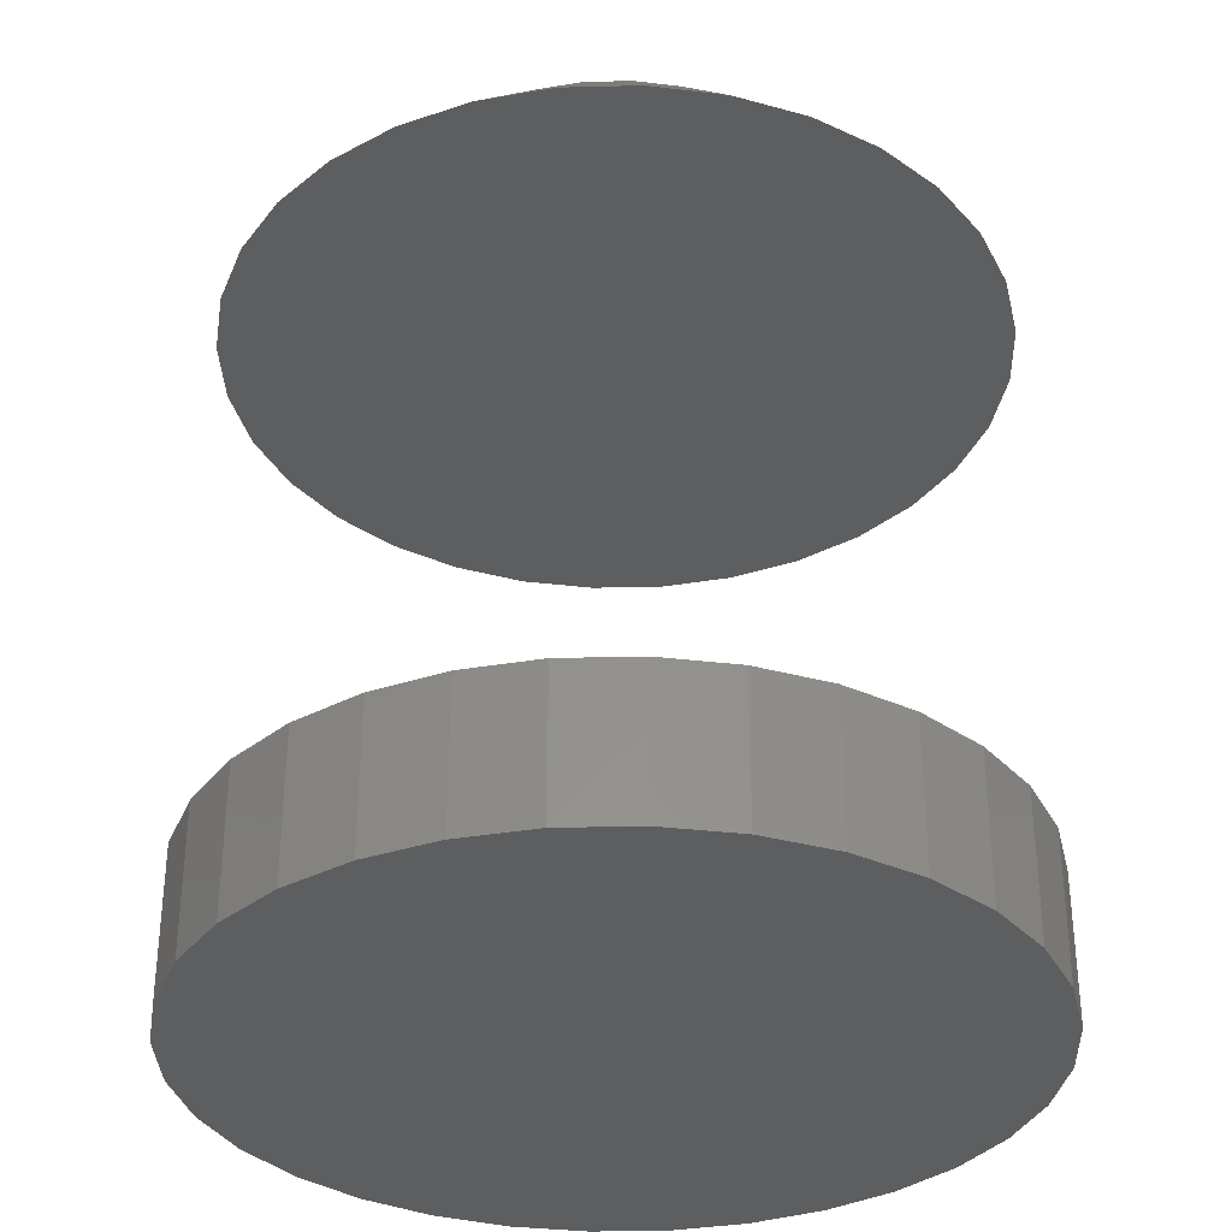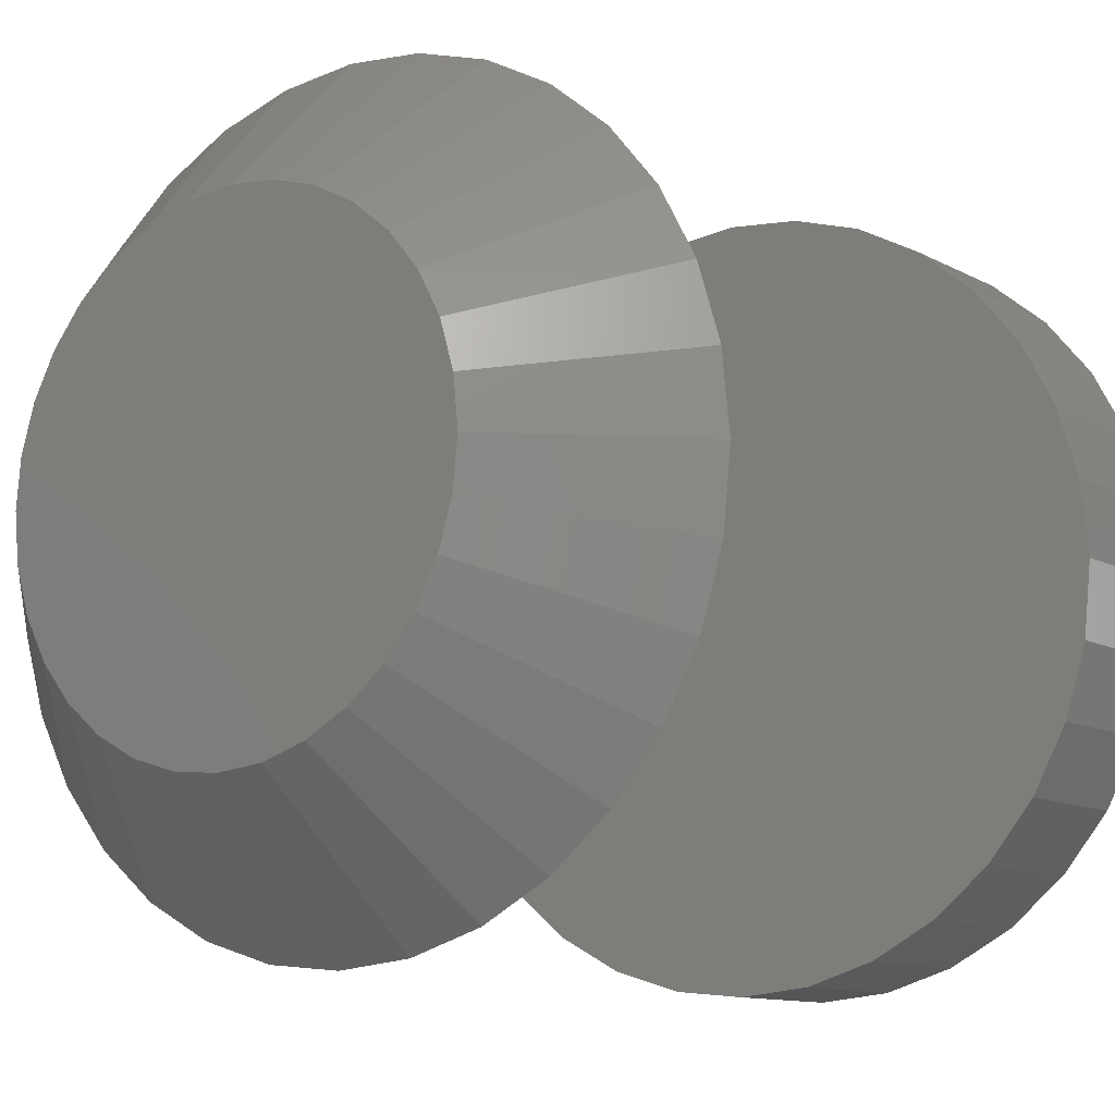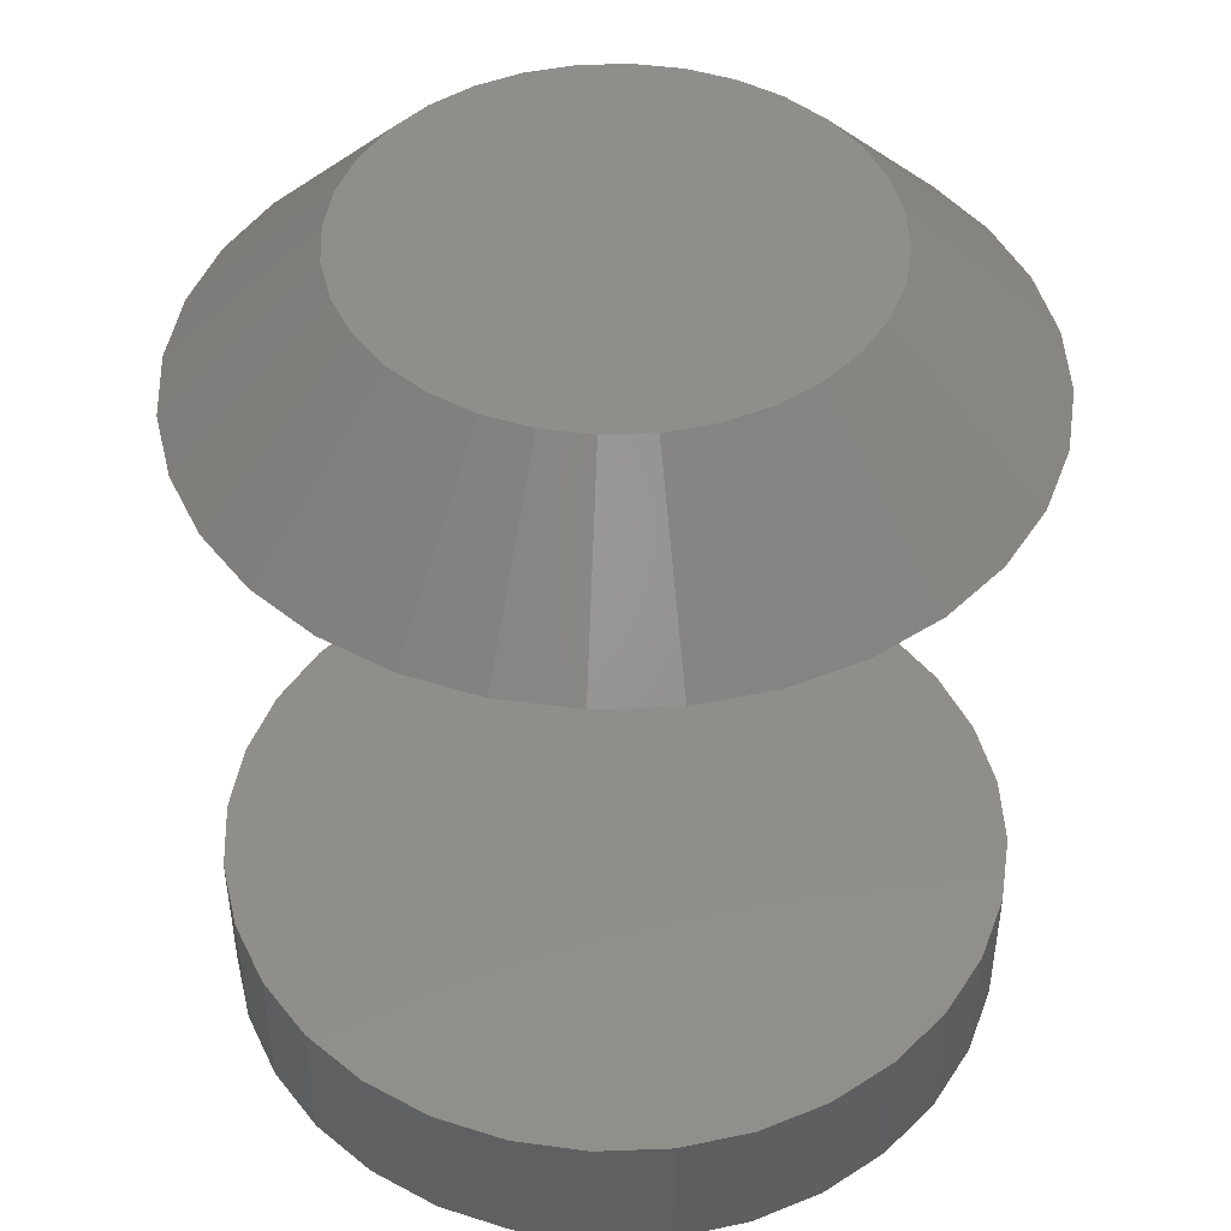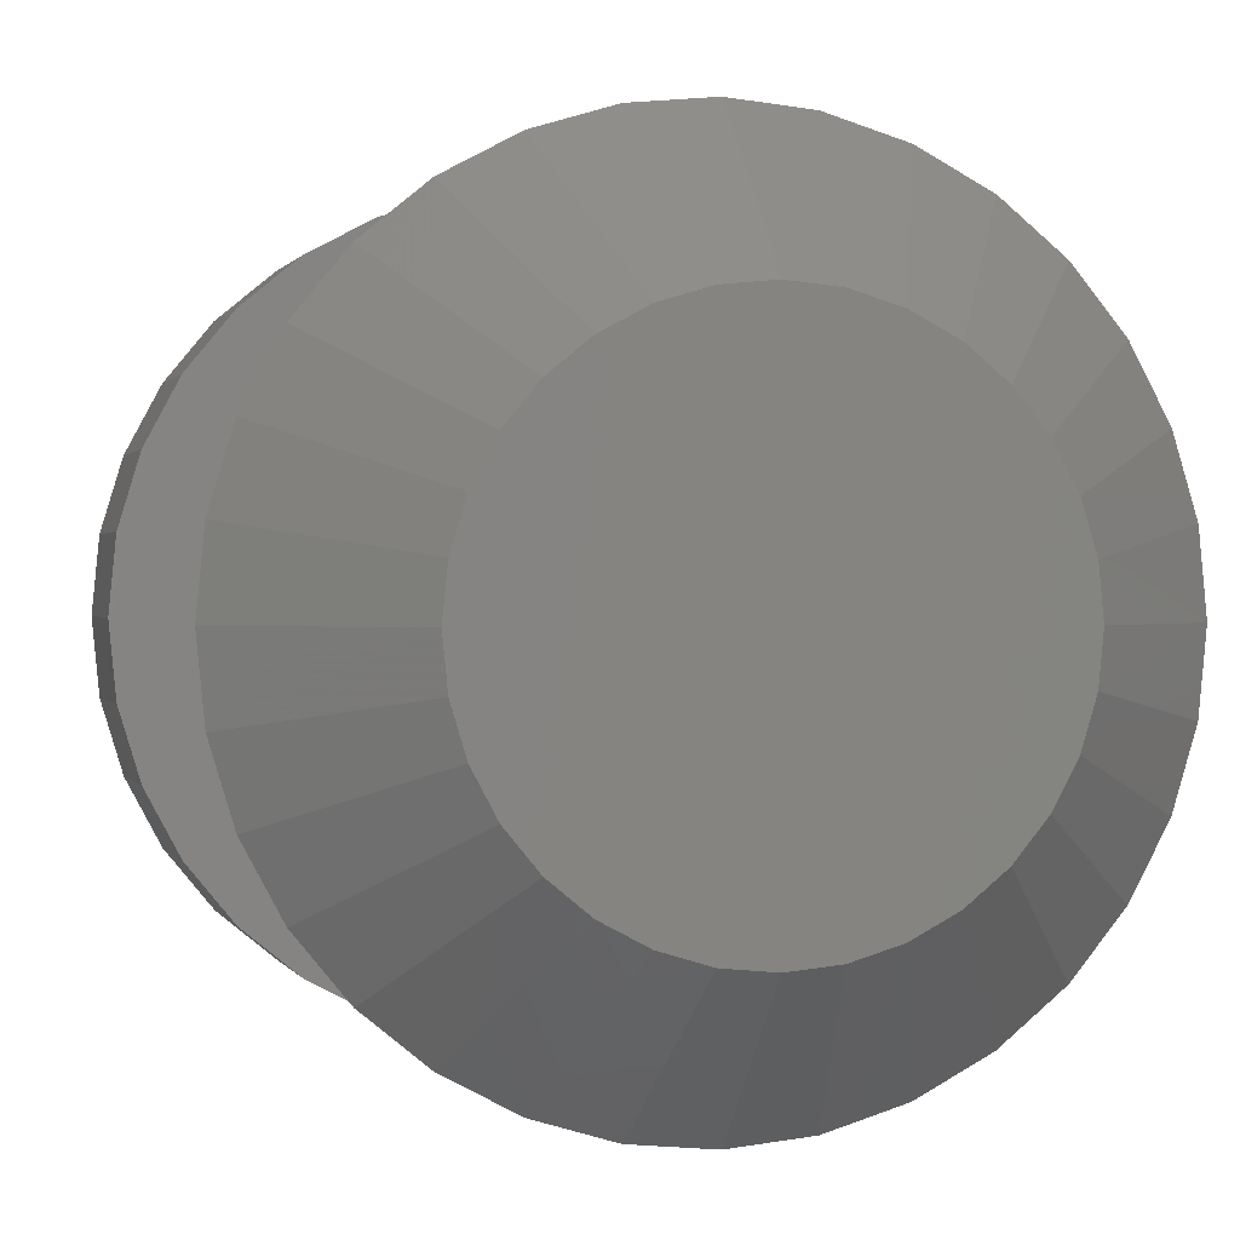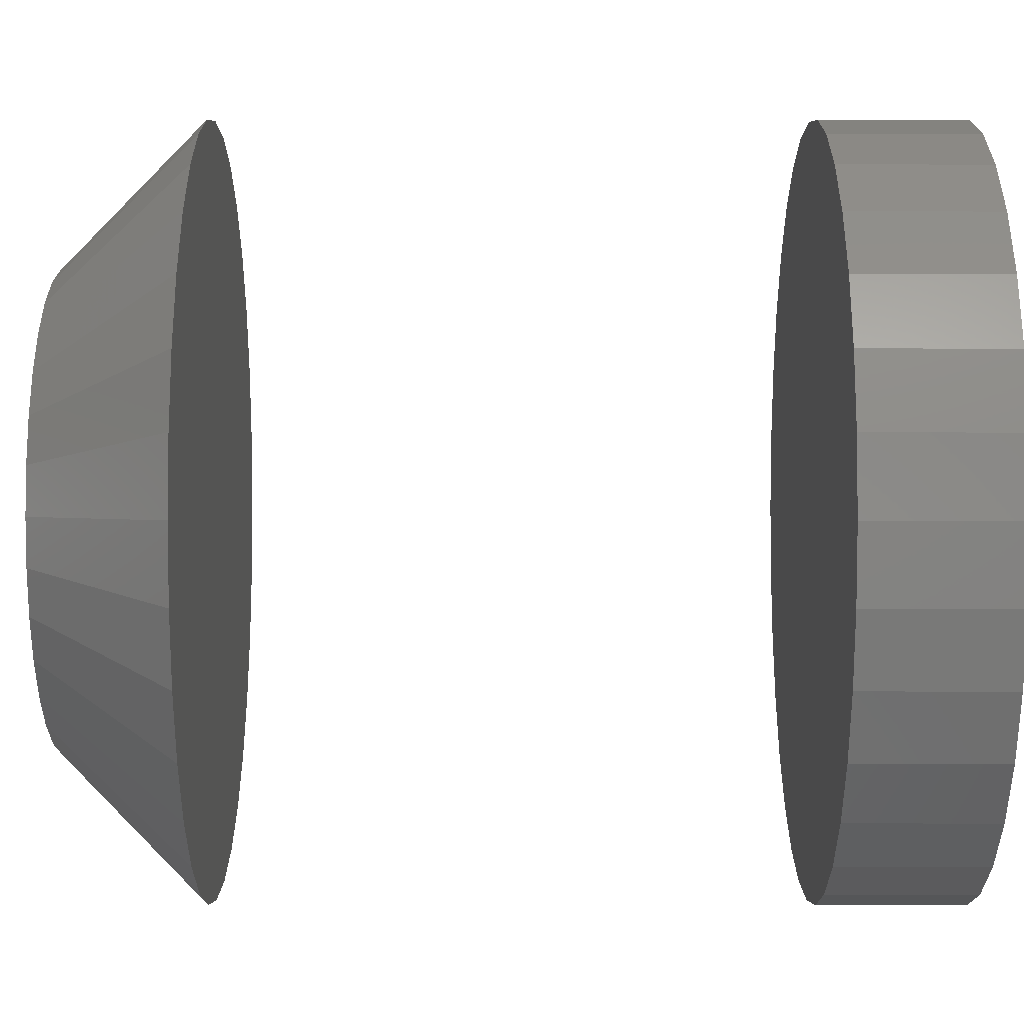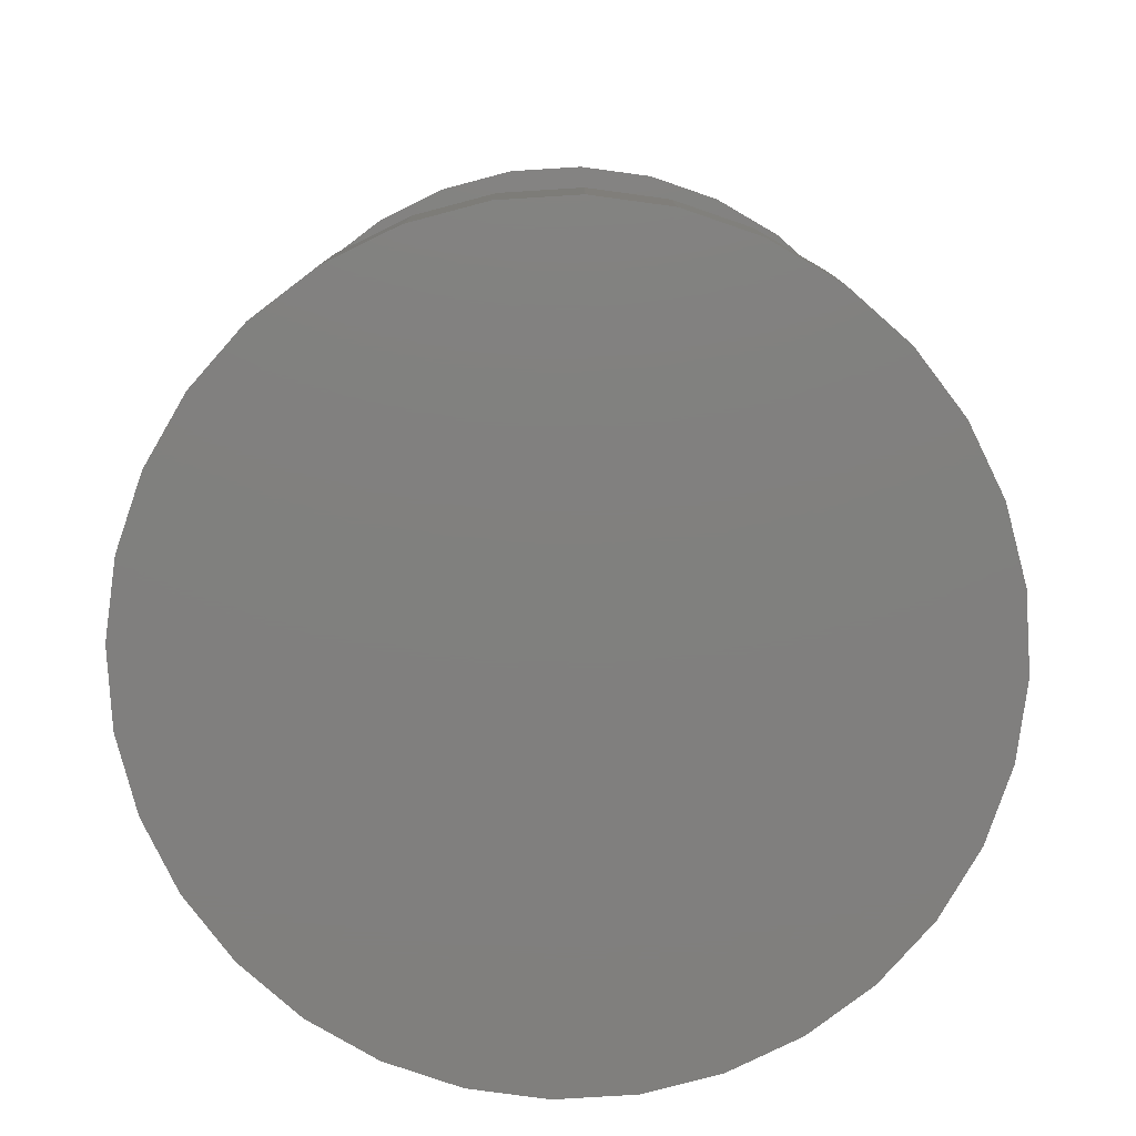
<metadata>
{"format":"stl","ext":"stl","renderer":"f3d","projection":"perspective","resolution":1024,"background":"white","views":[{"elev":-33.7,"azim":-3.7,"up":"+Z"},{"elev":-11.0,"azim":37.1,"up":"+Y"},{"elev":45.7,"azim":172.0,"up":"+Z"},{"elev":0.6,"azim":-14.7,"up":"+Y"},{"elev":-21.4,"azim":89.9,"up":"+Y"},{"elev":-79.9,"azim":-114.6,"up":"+Z"}]}
</metadata>
<code>
# stl→obj: 128 verts, 248 faces
v -0.2178 0.5369 0
v -0.2339 0.5353 0
v -0.2159 0.5353 0
v -0.2355 0.5334 0
v -0.2143 0.5334 0
v -0.2367 0.5312 0
v -0.2131 0.5312 0
v -0.2131 0.5214 0
v -0.2355 0.5192 0
v -0.2143 0.5192 0
v -0.2339 0.5173 0
v -0.2159 0.5173 0
v -0.232 0.5157 0
v -0.232 0.5369 0
v -0.22 0.5381 0
v -0.2224 0.5388 0
v -0.2249 0.5391 0
v -0.2274 0.5388 0
v -0.2298 0.5381 0
v -0.2178 0.5157 0
v -0.2298 0.5145 0
v -0.2274 0.5138 0
v -0.2249 0.5136 0
v -0.2224 0.5138 0
v -0.22 0.5145 0
v -0.2124 0.5288 0
v -0.2374 0.5288 0
v -0.2122 0.5263 0
v -0.2377 0.5263 0
v -0.2124 0.5238 0
v -0.2374 0.5238 0
v -0.2367 0.5214 0
v -0.2328 0.5453 -0.007812
v -0.2289 0.5465 -0.007812
v -0.2249 0.5469 -0.007812
v -0.2209 0.5465 -0.007812
v -0.2171 0.5453 -0.007812
v -0.2363 0.5434 -0.007812
v -0.2135 0.5434 -0.007812
v -0.2395 0.5409 -0.007812
v -0.2104 0.5409 -0.007812
v -0.242 0.5377 -0.007812
v -0.2078 0.5377 -0.007812
v -0.2439 0.5342 -0.007812
v -0.2059 0.5342 -0.007812
v -0.2451 0.5303 -0.007812
v -0.2048 0.5303 -0.007812
v -0.2059 0.5184 -0.007812
v -0.2439 0.5184 -0.007812
v -0.2048 0.5223 -0.007812
v -0.242 0.5149 -0.007812
v -0.2078 0.5149 -0.007812
v -0.2395 0.5118 -0.007812
v -0.2104 0.5118 -0.007812
v -0.2363 0.5092 -0.007812
v -0.2135 0.5092 -0.007812
v -0.2328 0.5073 -0.007812
v -0.2171 0.5073 -0.007812
v -0.2289 0.5062 -0.007812
v -0.2249 0.5058 -0.007812
v -0.2209 0.5062 -0.007812
v -0.2451 0.5223 -0.007812
v -0.2455 0.5263 -0.007812
v -0.2044 0.5263 -0.007812
v -0.2455 0.5263 -0.04688
v -0.2455 0.5263 -0.03906
v -0.2451 0.5303 -0.04688
v -0.2451 0.5303 -0.03906
v -0.2439 0.5342 -0.04688
v -0.2439 0.5342 -0.03906
v -0.242 0.5377 -0.04688
v -0.242 0.5377 -0.03906
v -0.2395 0.5409 -0.04688
v -0.2395 0.5409 -0.03906
v -0.2363 0.5434 -0.04688
v -0.2363 0.5434 -0.03906
v -0.2328 0.5453 -0.04688
v -0.2328 0.5453 -0.03906
v -0.2289 0.5465 -0.04688
v -0.2289 0.5465 -0.03906
v -0.2249 0.5469 -0.04688
v -0.2249 0.5469 -0.03906
v -0.2209 0.5465 -0.04688
v -0.2209 0.5465 -0.03906
v -0.2171 0.5453 -0.04688
v -0.2171 0.5453 -0.03906
v -0.2135 0.5434 -0.04688
v -0.2135 0.5434 -0.03906
v -0.2104 0.5409 -0.04688
v -0.2104 0.5409 -0.03906
v -0.2078 0.5377 -0.04688
v -0.2078 0.5377 -0.03906
v -0.2059 0.5342 -0.04688
v -0.2059 0.5342 -0.03906
v -0.2048 0.5303 -0.04688
v -0.2048 0.5303 -0.03906
v -0.2044 0.5263 -0.04688
v -0.2044 0.5263 -0.03906
v -0.2048 0.5223 -0.04688
v -0.2048 0.5223 -0.03906
v -0.2059 0.5184 -0.04688
v -0.2059 0.5184 -0.03906
v -0.2078 0.5149 -0.04688
v -0.2078 0.5149 -0.03906
v -0.2104 0.5118 -0.04688
v -0.2104 0.5118 -0.03906
v -0.2135 0.5092 -0.04688
v -0.2135 0.5092 -0.03906
v -0.2171 0.5073 -0.04688
v -0.2171 0.5073 -0.03906
v -0.2209 0.5062 -0.04688
v -0.2209 0.5062 -0.03906
v -0.2249 0.5058 -0.04688
v -0.2249 0.5058 -0.03906
v -0.2289 0.5062 -0.04688
v -0.2289 0.5062 -0.03906
v -0.2328 0.5073 -0.04688
v -0.2328 0.5073 -0.03906
v -0.2363 0.5092 -0.04688
v -0.2363 0.5092 -0.03906
v -0.2395 0.5118 -0.04688
v -0.2395 0.5118 -0.03906
v -0.242 0.5149 -0.04688
v -0.242 0.5149 -0.03906
v -0.2439 0.5184 -0.04688
v -0.2439 0.5184 -0.03906
v -0.2451 0.5223 -0.04688
v -0.2451 0.5223 -0.03906
f 1 2 3
f 2 4 3
f 3 4 5
f 5 4 6
f 5 6 7
f 8 9 10
f 10 9 11
f 10 11 12
f 11 13 12
f 14 2 1
f 14 1 15
f 14 15 16
f 14 16 17
f 14 17 18
f 14 18 19
f 20 12 13
f 20 13 21
f 20 21 22
f 20 22 23
f 20 23 24
f 20 24 25
f 7 6 26
f 26 6 27
f 26 27 28
f 28 27 29
f 28 29 30
f 30 29 31
f 30 31 8
f 8 31 32
f 8 32 9
f 33 34 35
f 33 35 36
f 37 33 36
f 38 33 37
f 39 38 37
f 40 38 39
f 41 40 39
f 42 40 41
f 43 42 41
f 44 42 43
f 45 44 43
f 46 44 45
f 47 46 45
f 48 49 50
f 51 49 48
f 52 51 48
f 53 51 52
f 54 53 52
f 55 53 54
f 56 55 54
f 57 55 56
f 58 57 56
f 59 57 58
f 60 59 58
f 61 60 58
f 49 62 50
f 50 62 63
f 50 63 64
f 64 63 46
f 64 46 47
f 28 30 64
f 30 50 64
f 63 62 29
f 62 31 29
f 62 49 32
f 31 62 32
f 51 53 9
f 9 49 51
f 32 49 9
f 55 57 21
f 13 55 21
f 13 11 55
f 59 60 22
f 22 57 59
f 21 57 22
f 61 58 25
f 24 61 25
f 24 23 61
f 56 54 20
f 20 58 56
f 25 58 20
f 52 48 8
f 10 52 8
f 10 12 52
f 30 48 50
f 8 48 30
f 11 9 53
f 53 55 11
f 23 22 60
f 60 61 23
f 12 20 54
f 54 52 12
f 29 27 63
f 27 46 63
f 64 47 28
f 47 26 28
f 47 45 7
f 26 47 7
f 43 41 5
f 5 45 43
f 7 45 5
f 39 37 15
f 1 39 15
f 1 3 39
f 36 35 16
f 16 37 36
f 15 37 16
f 34 33 19
f 18 34 19
f 18 17 34
f 38 40 14
f 14 33 38
f 19 33 14
f 42 44 6
f 4 42 6
f 4 2 42
f 27 44 46
f 6 44 27
f 3 5 41
f 41 39 3
f 17 16 35
f 35 34 17
f 2 14 40
f 40 42 2
f 65 66 67
f 67 66 68
f 67 68 69
f 69 68 70
f 69 70 71
f 71 70 72
f 71 72 73
f 73 72 74
f 73 74 75
f 75 74 76
f 75 76 77
f 77 76 78
f 77 78 79
f 79 78 80
f 79 80 81
f 81 80 82
f 81 82 83
f 83 82 84
f 83 84 85
f 85 84 86
f 85 86 87
f 87 86 88
f 87 88 89
f 89 88 90
f 89 90 91
f 91 90 92
f 91 92 93
f 93 92 94
f 93 94 95
f 95 94 96
f 95 96 97
f 97 96 98
f 97 98 99
f 99 98 100
f 99 100 101
f 101 100 102
f 101 102 103
f 103 102 104
f 103 104 105
f 105 104 106
f 105 106 107
f 107 106 108
f 107 108 109
f 109 108 110
f 109 110 111
f 111 110 112
f 111 112 113
f 113 112 114
f 113 114 115
f 115 114 116
f 115 116 117
f 117 116 118
f 117 118 119
f 119 118 120
f 119 120 121
f 121 120 122
f 121 122 123
f 123 122 124
f 123 124 125
f 125 124 126
f 125 126 127
f 127 126 128
f 127 128 65
f 65 128 66
f 82 80 78
f 84 82 78
f 84 78 86
f 86 78 76
f 86 76 88
f 88 76 74
f 88 74 90
f 90 74 72
f 90 72 92
f 92 72 70
f 92 70 94
f 94 70 68
f 94 68 96
f 100 126 102
f 102 126 124
f 102 124 104
f 104 124 122
f 104 122 106
f 106 122 120
f 106 120 108
f 108 120 118
f 108 118 110
f 110 118 116
f 110 116 114
f 110 114 112
f 96 68 98
f 98 68 66
f 98 66 100
f 100 66 128
f 100 128 126
f 77 79 81
f 77 81 83
f 85 77 83
f 75 77 85
f 87 75 85
f 73 75 87
f 89 73 87
f 71 73 89
f 91 71 89
f 69 71 91
f 93 69 91
f 67 69 93
f 95 67 93
f 101 125 99
f 123 125 101
f 103 123 101
f 121 123 103
f 105 121 103
f 119 121 105
f 107 119 105
f 117 119 107
f 109 117 107
f 115 117 109
f 113 115 109
f 111 113 109
f 125 127 99
f 99 127 65
f 99 65 97
f 97 65 67
f 97 67 95

</code>
